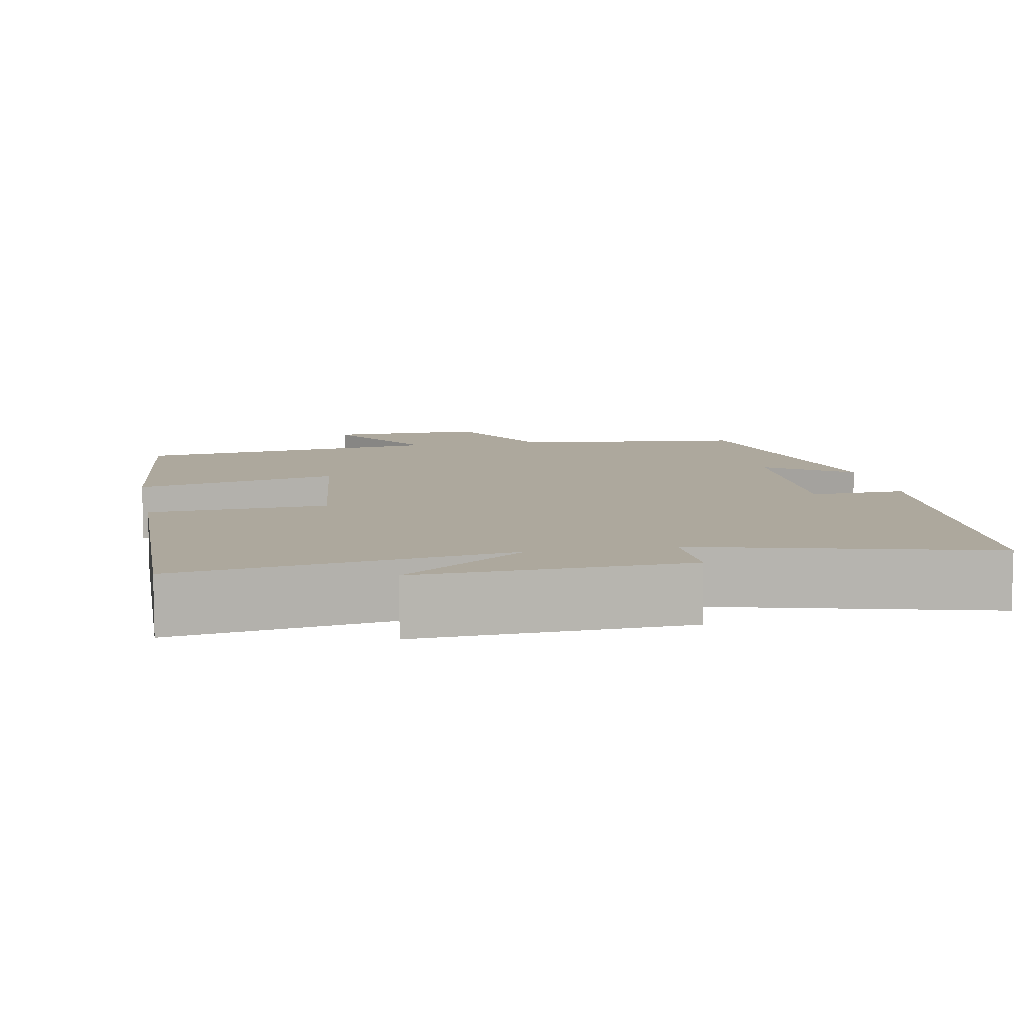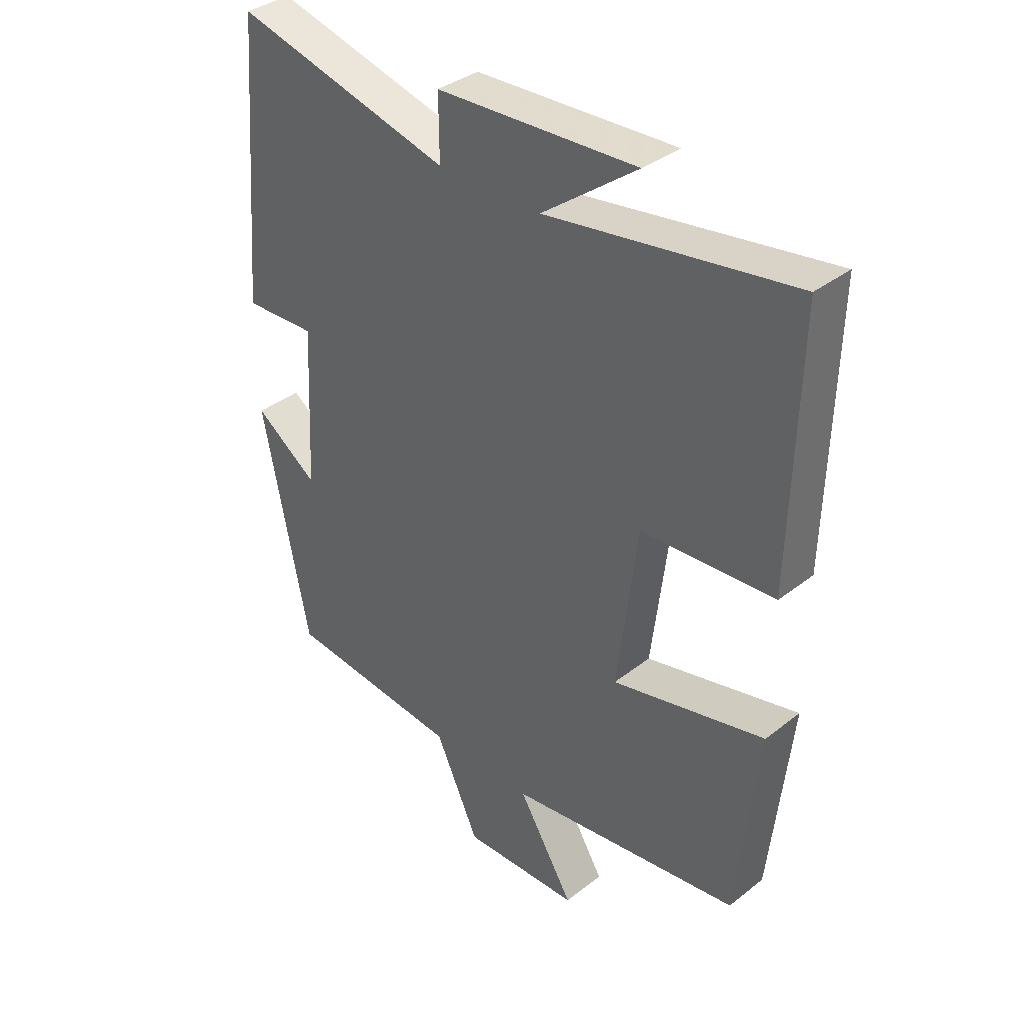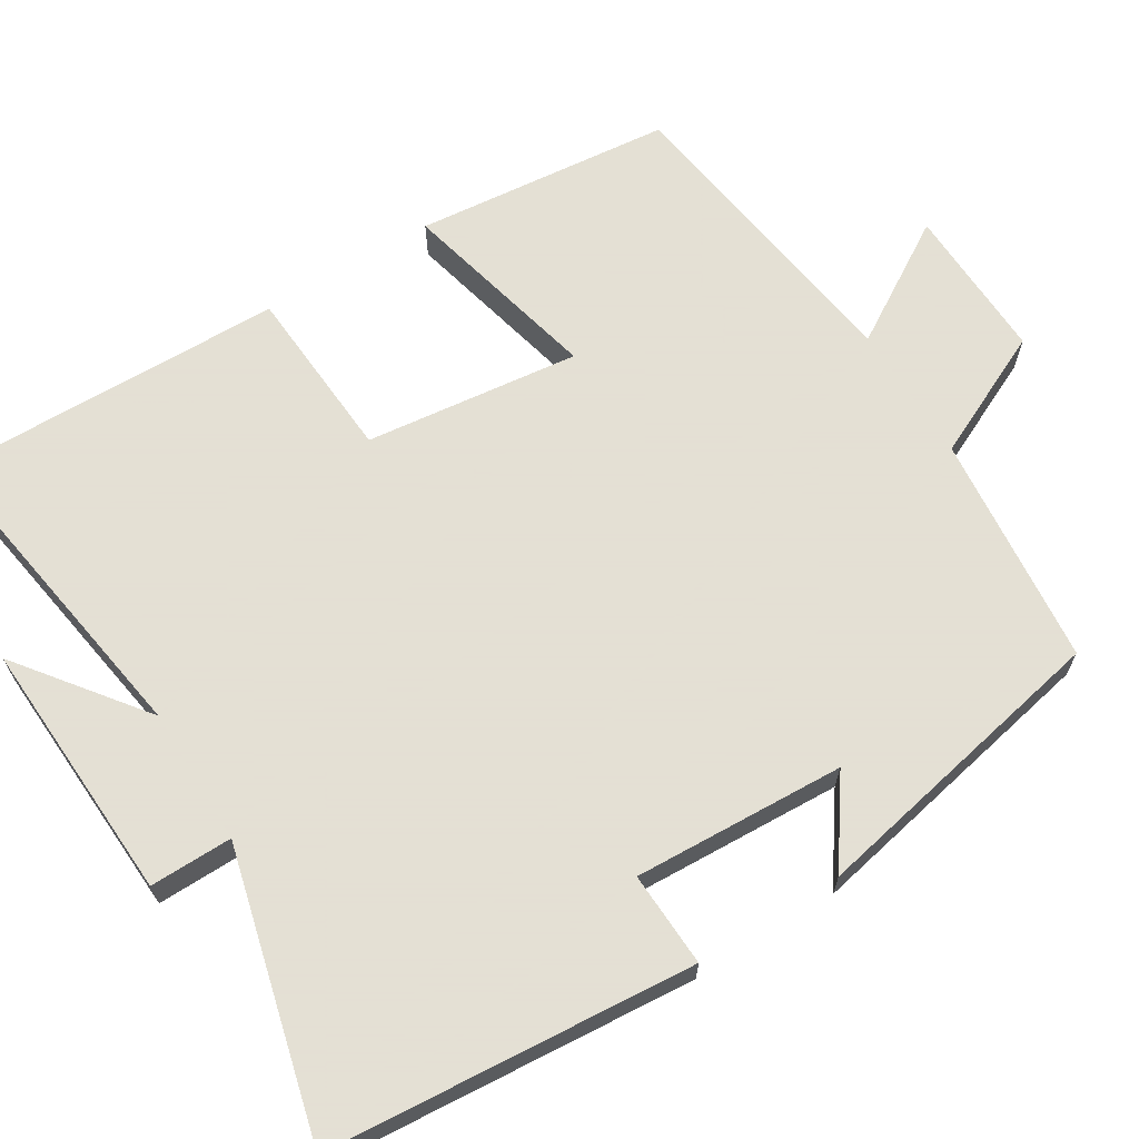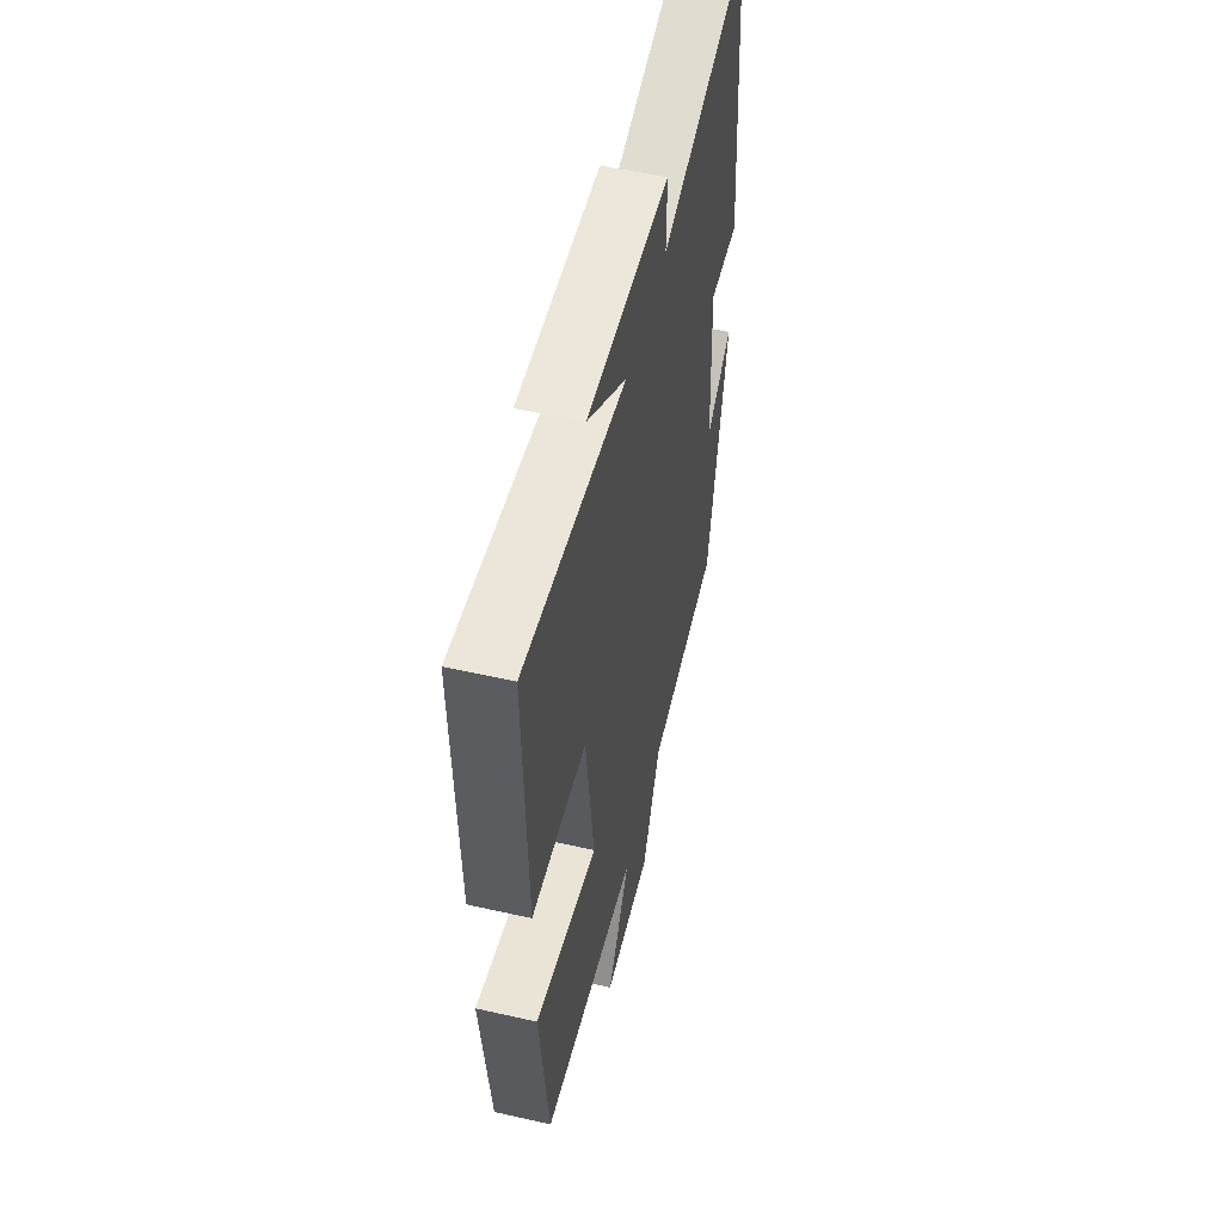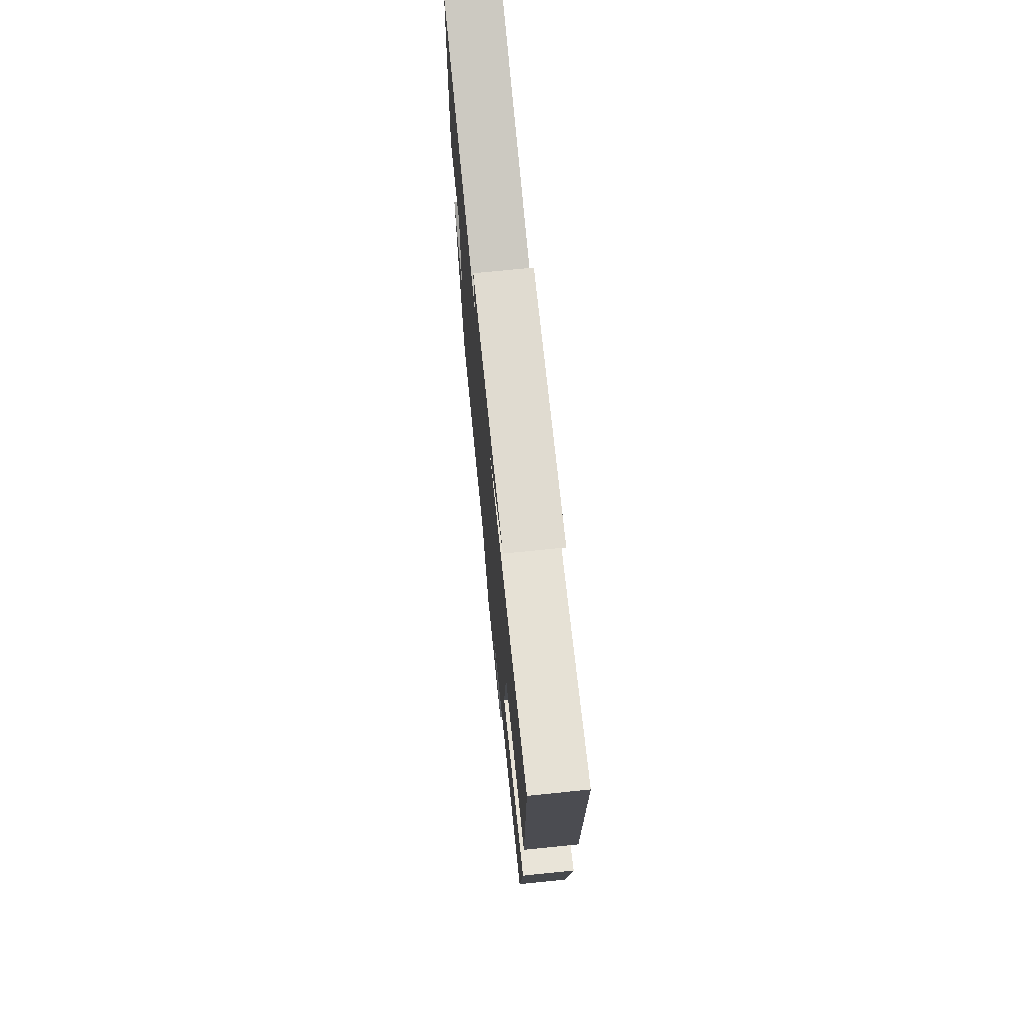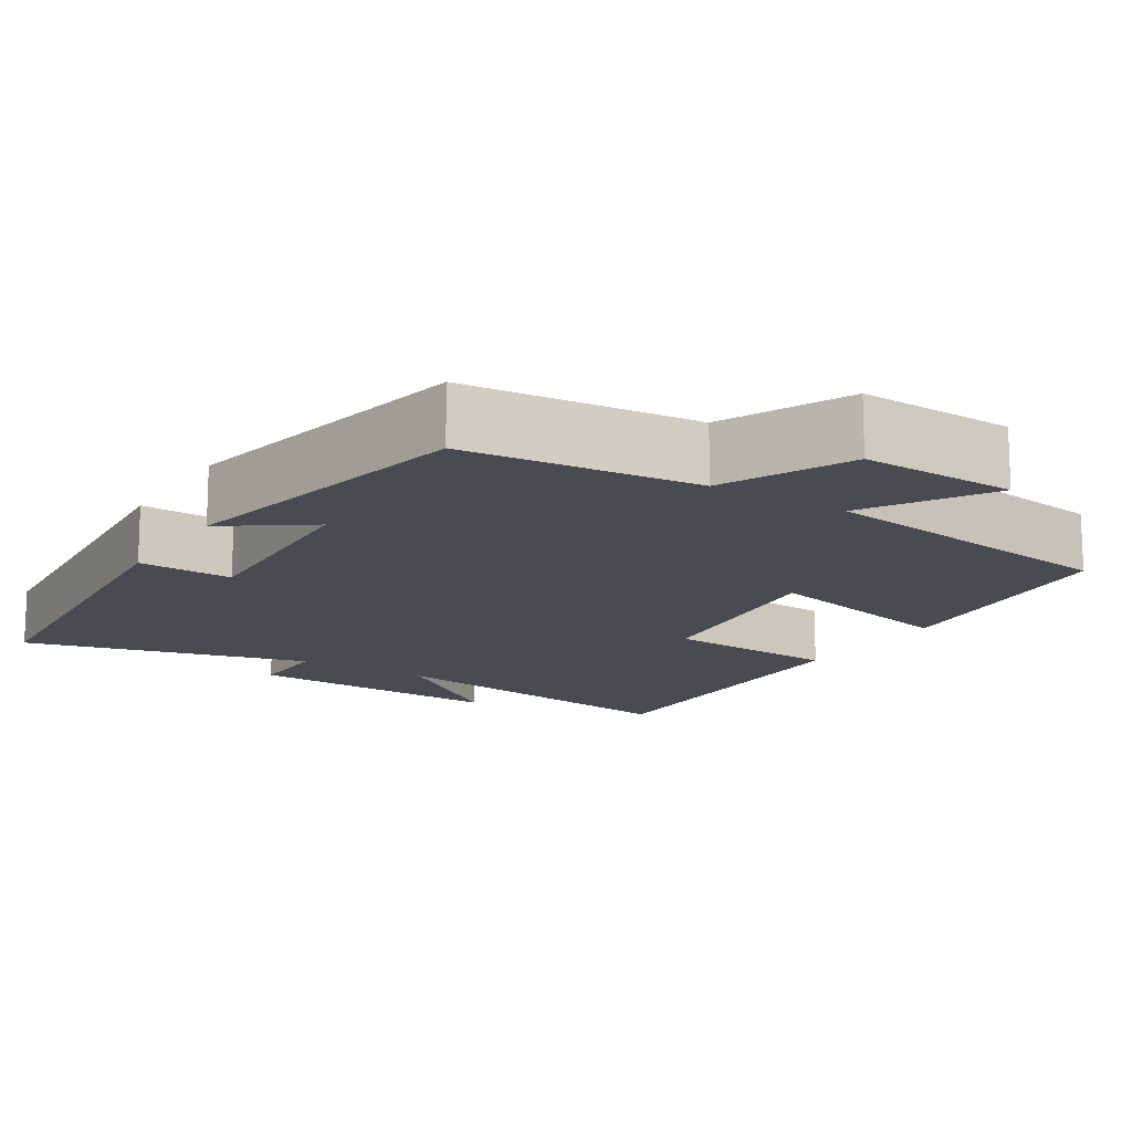
<metadata>
{"format":"obj","ext":"obj","renderer":"f3d","projection":"perspective","resolution":1024,"background":"white","views":[{"elev":8.7,"azim":-10.8,"up":"+Y"},{"elev":36.5,"azim":-135.4,"up":"+Z"},{"elev":66.2,"azim":58.1,"up":"+Y"},{"elev":54.2,"azim":-76.5,"up":"+Z"},{"elev":72.7,"azim":-95.8,"up":"+Z"},{"elev":-14.5,"azim":147.7,"up":"+Y"}]}
</metadata>
<code>
v 0.46 0.07 0.596
v 0.5 0.07 0.121
v 0.377 0.07 0.126
v 0.391 0.07 -0.148
v 0.5 0.07 -0.071
v 0.421 0.07 -0.469
v 0.119 0.07 -0.5
v 0.043 0.07 -0.664
v -0.159 0.07 -0.658
v -0.063 0.07 -0.5
v -0.465 0.07 -0.444
v -0.5 0.07 -0.11
v -0.238 0.07 -0.172
v -0.272 0.07 0.106
v -0.5 0.07 0.12
v -0.51 0.07 0.565
v -0.088 0.07 0.5
v -0.251 0.07 0.623
v 0.091 0.07 0.607
v 0.09 0.07 0.5
v 0.46 0 0.596
v 0.5 0 0.121
v 0.377 0 0.126
v 0.391 0 -0.148
v 0.5 0 -0.071
v 0.421 0 -0.469
v 0.119 0 -0.5
v 0.043 0 -0.664
v -0.159 0 -0.658
v -0.063 0 -0.5
v -0.465 0 -0.444
v -0.5 0 -0.11
v -0.238 0 -0.172
v -0.272 0 0.106
v -0.5 0 0.12
v -0.51 0 0.565
v -0.088 0 0.5
v -0.251 0 0.623
v 0.091 0 0.607
v 0.09 0 0.5
f 17 18 19 20
f 14 15 16 17
f 13 14 17 20
f 10 11 12 13
f 10 13 20 1
f 7 8 9 10
f 4 5 6 7
f 3 4 7 10
f 1 2 3
f 1 3 10
f 40 39 38 37
f 37 36 35 34
f 40 37 34 33
f 33 32 31 30
f 21 40 33 30
f 30 29 28 27
f 27 26 25 24
f 30 27 24 23
f 23 22 21
f 30 23 21
f 1 21 22 2
f 2 22 23 3
f 3 23 24 4
f 4 24 25 5
f 5 25 26 6
f 6 26 27 7
f 7 27 28 8
f 8 28 29 9
f 9 29 30 10
f 10 30 31 11
f 11 31 32 12
f 12 32 33 13
f 13 33 34 14
f 14 34 35 15
f 15 35 36 16
f 16 36 37 17
f 17 37 38 18
f 18 38 39 19
f 19 39 40 20
f 20 40 21 1

</code>
